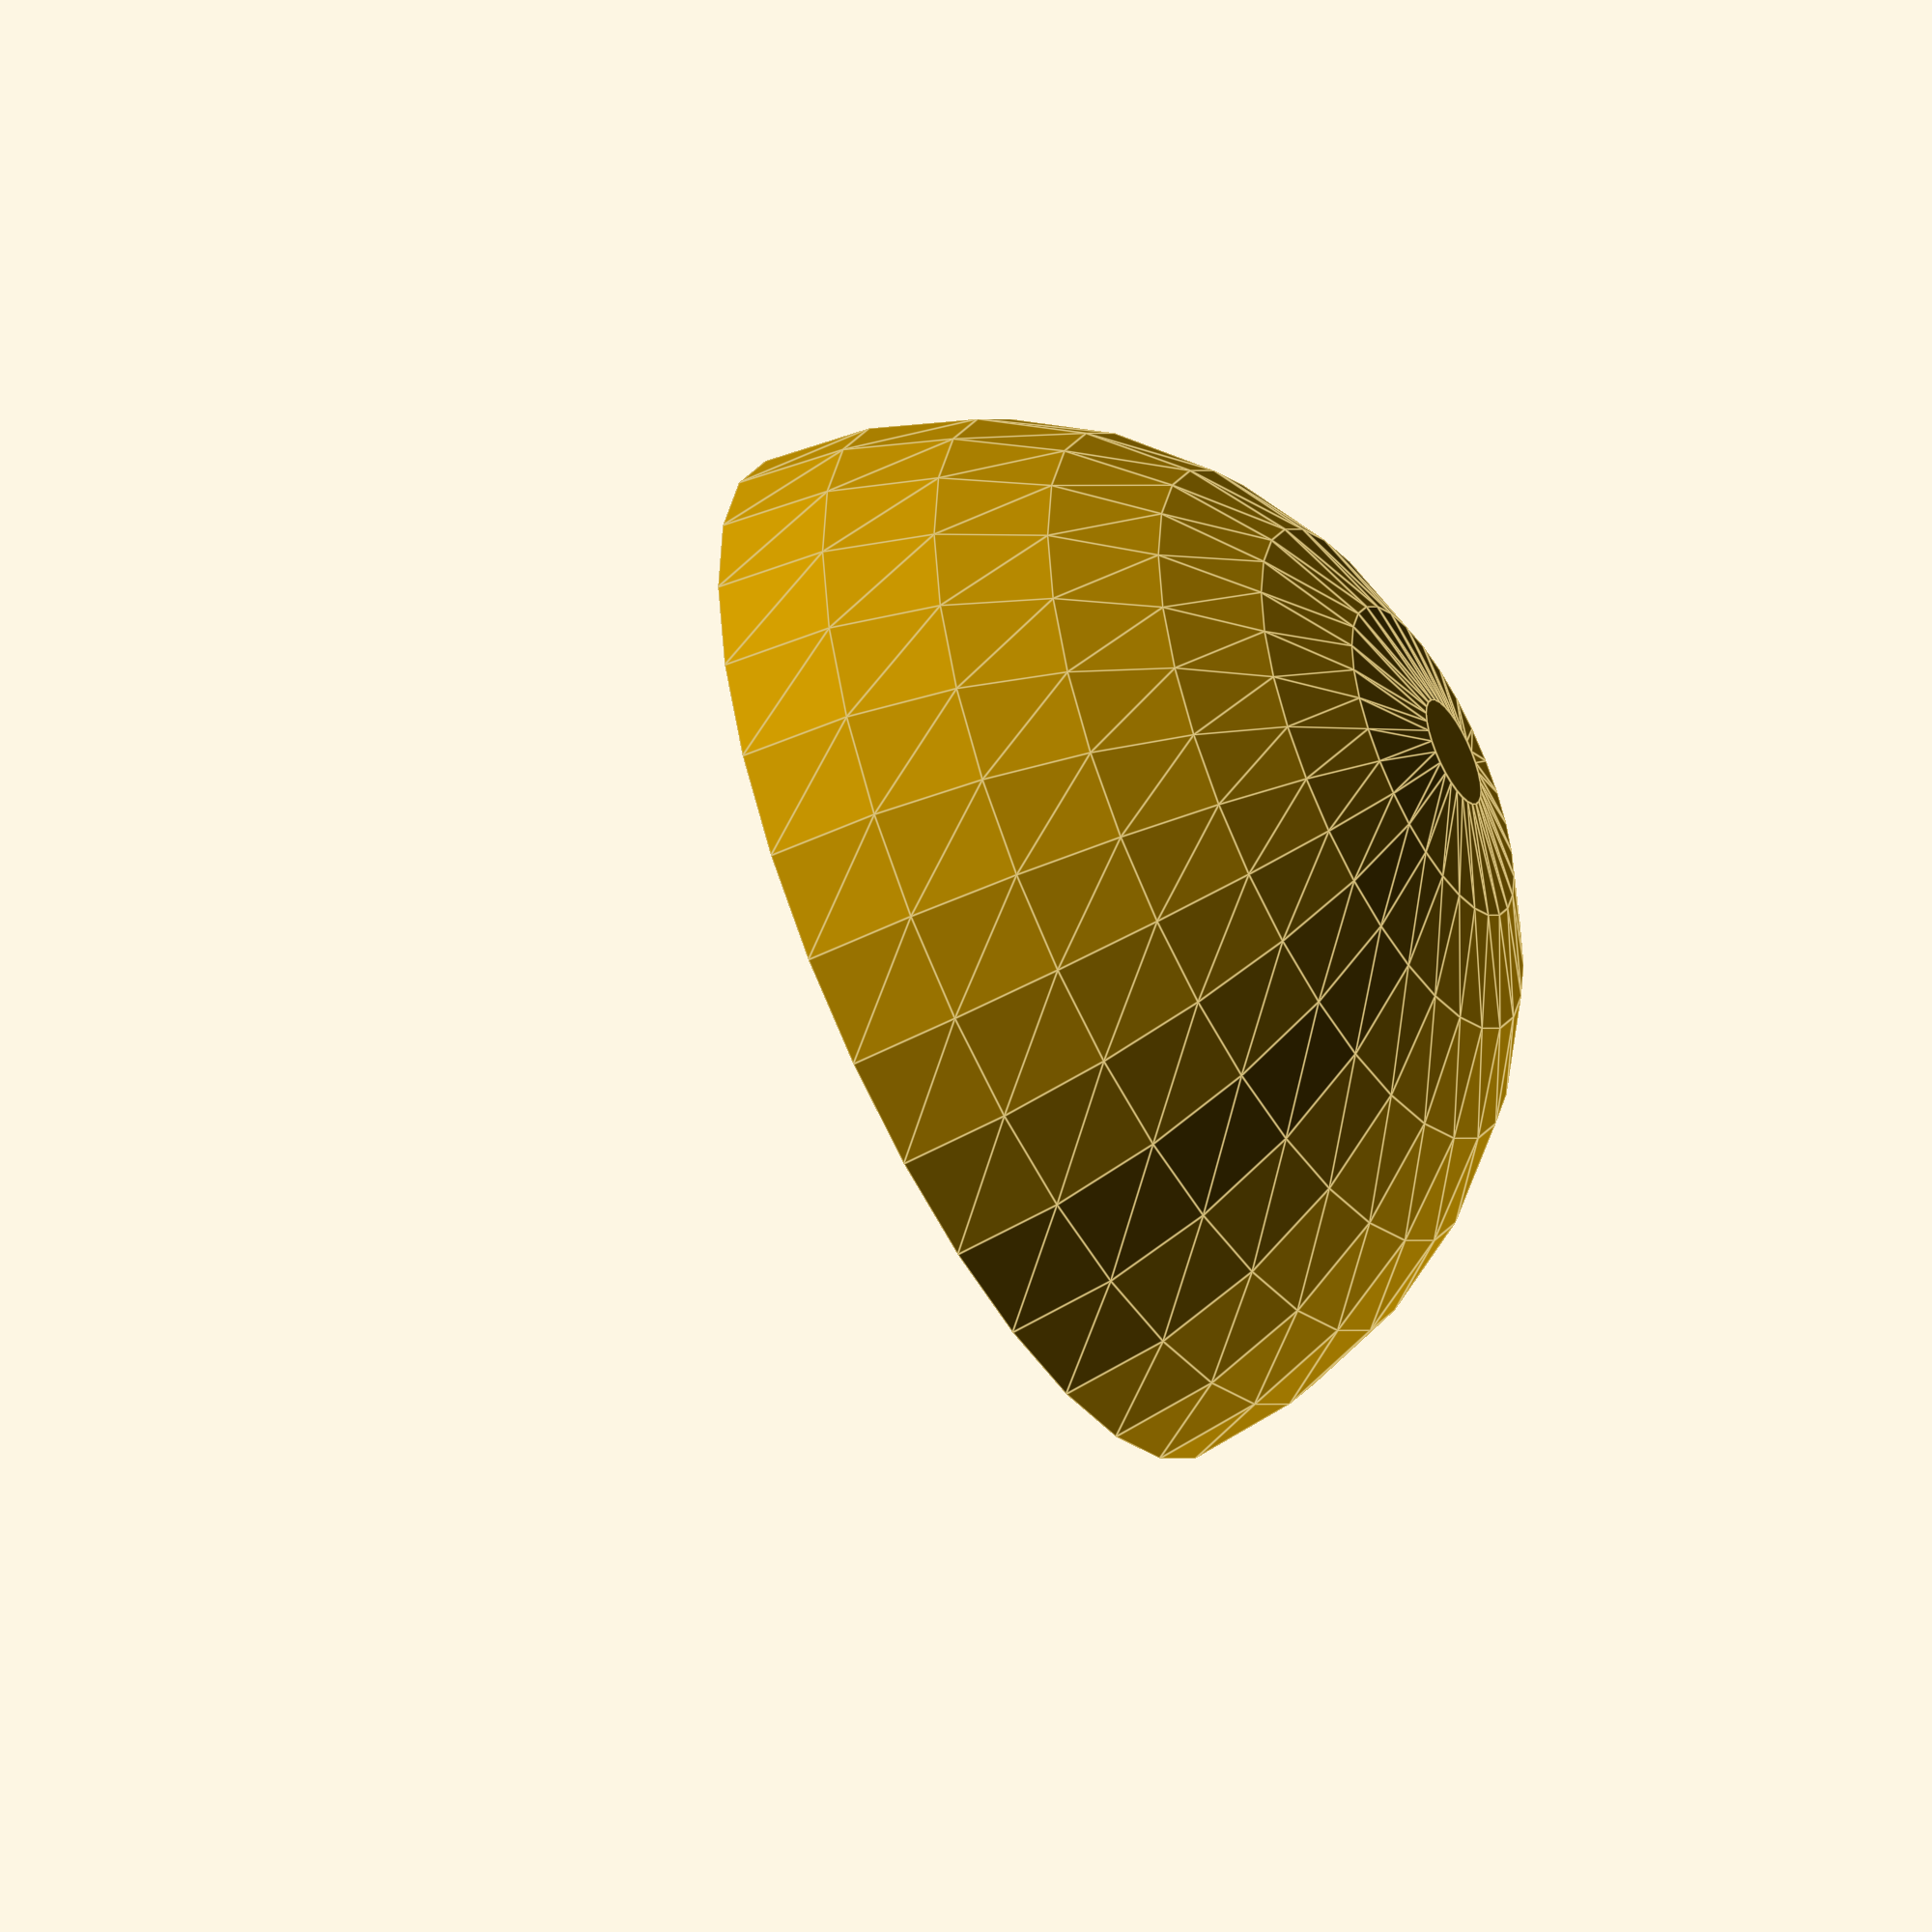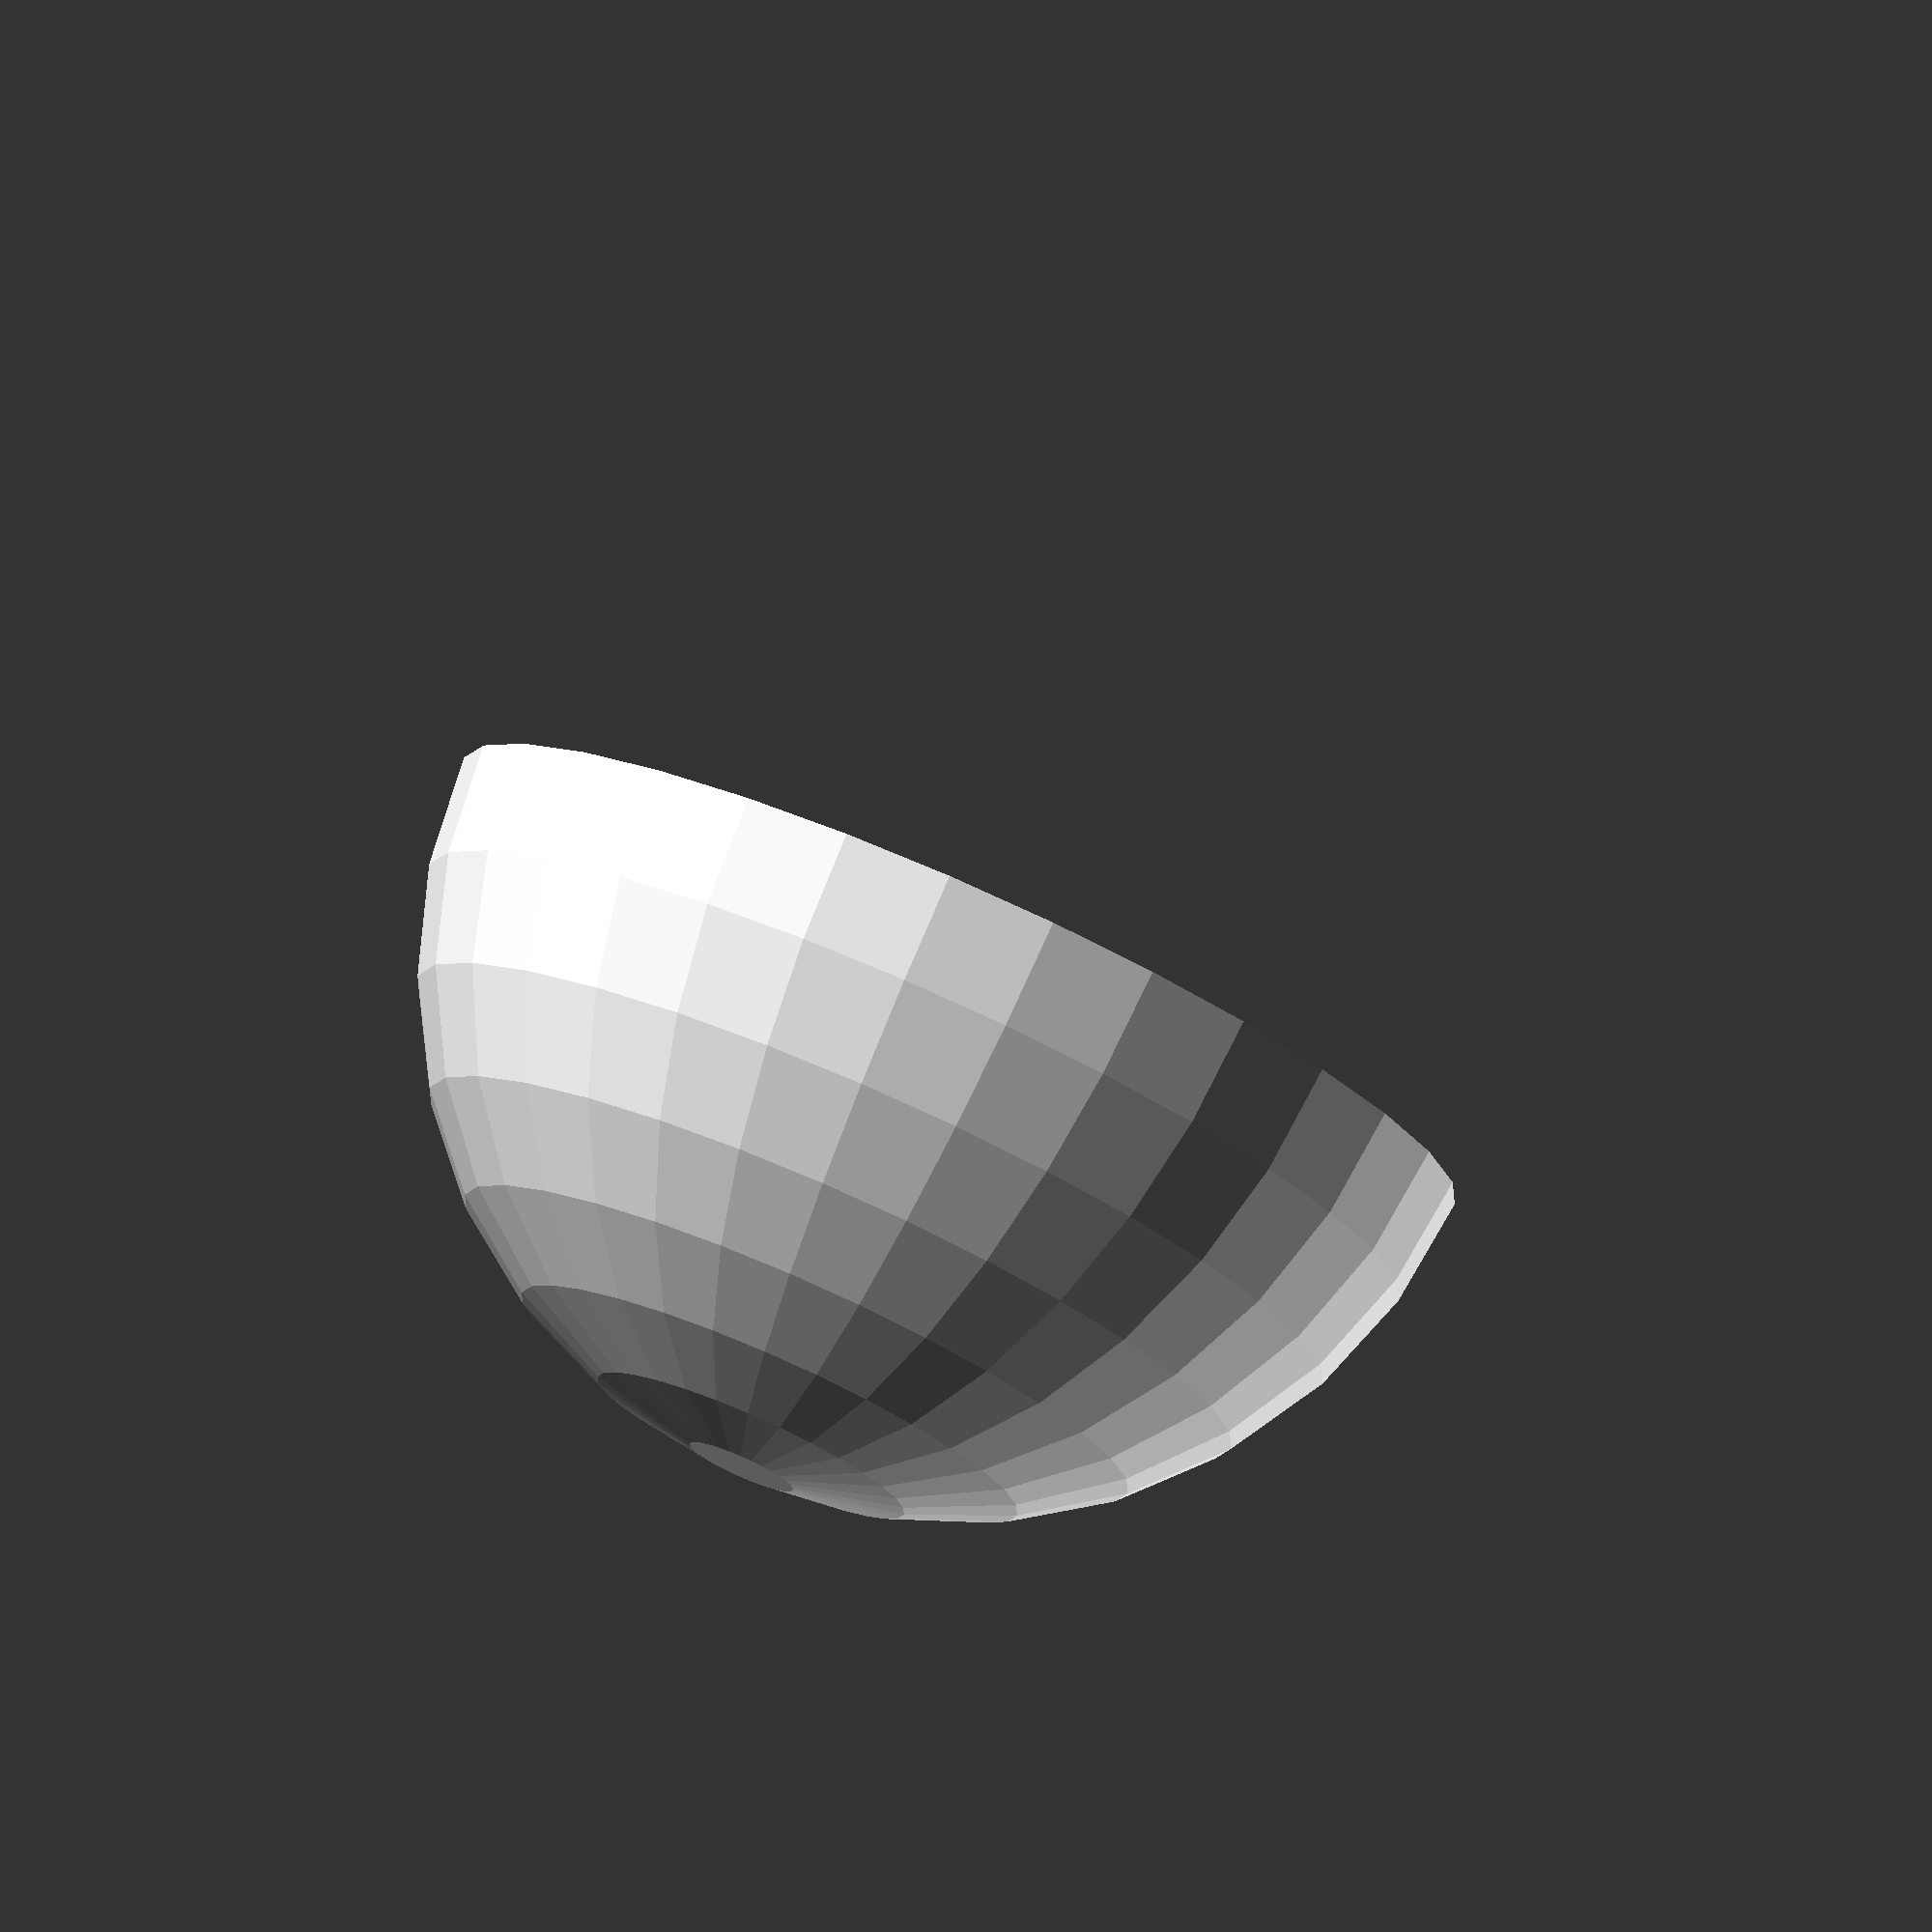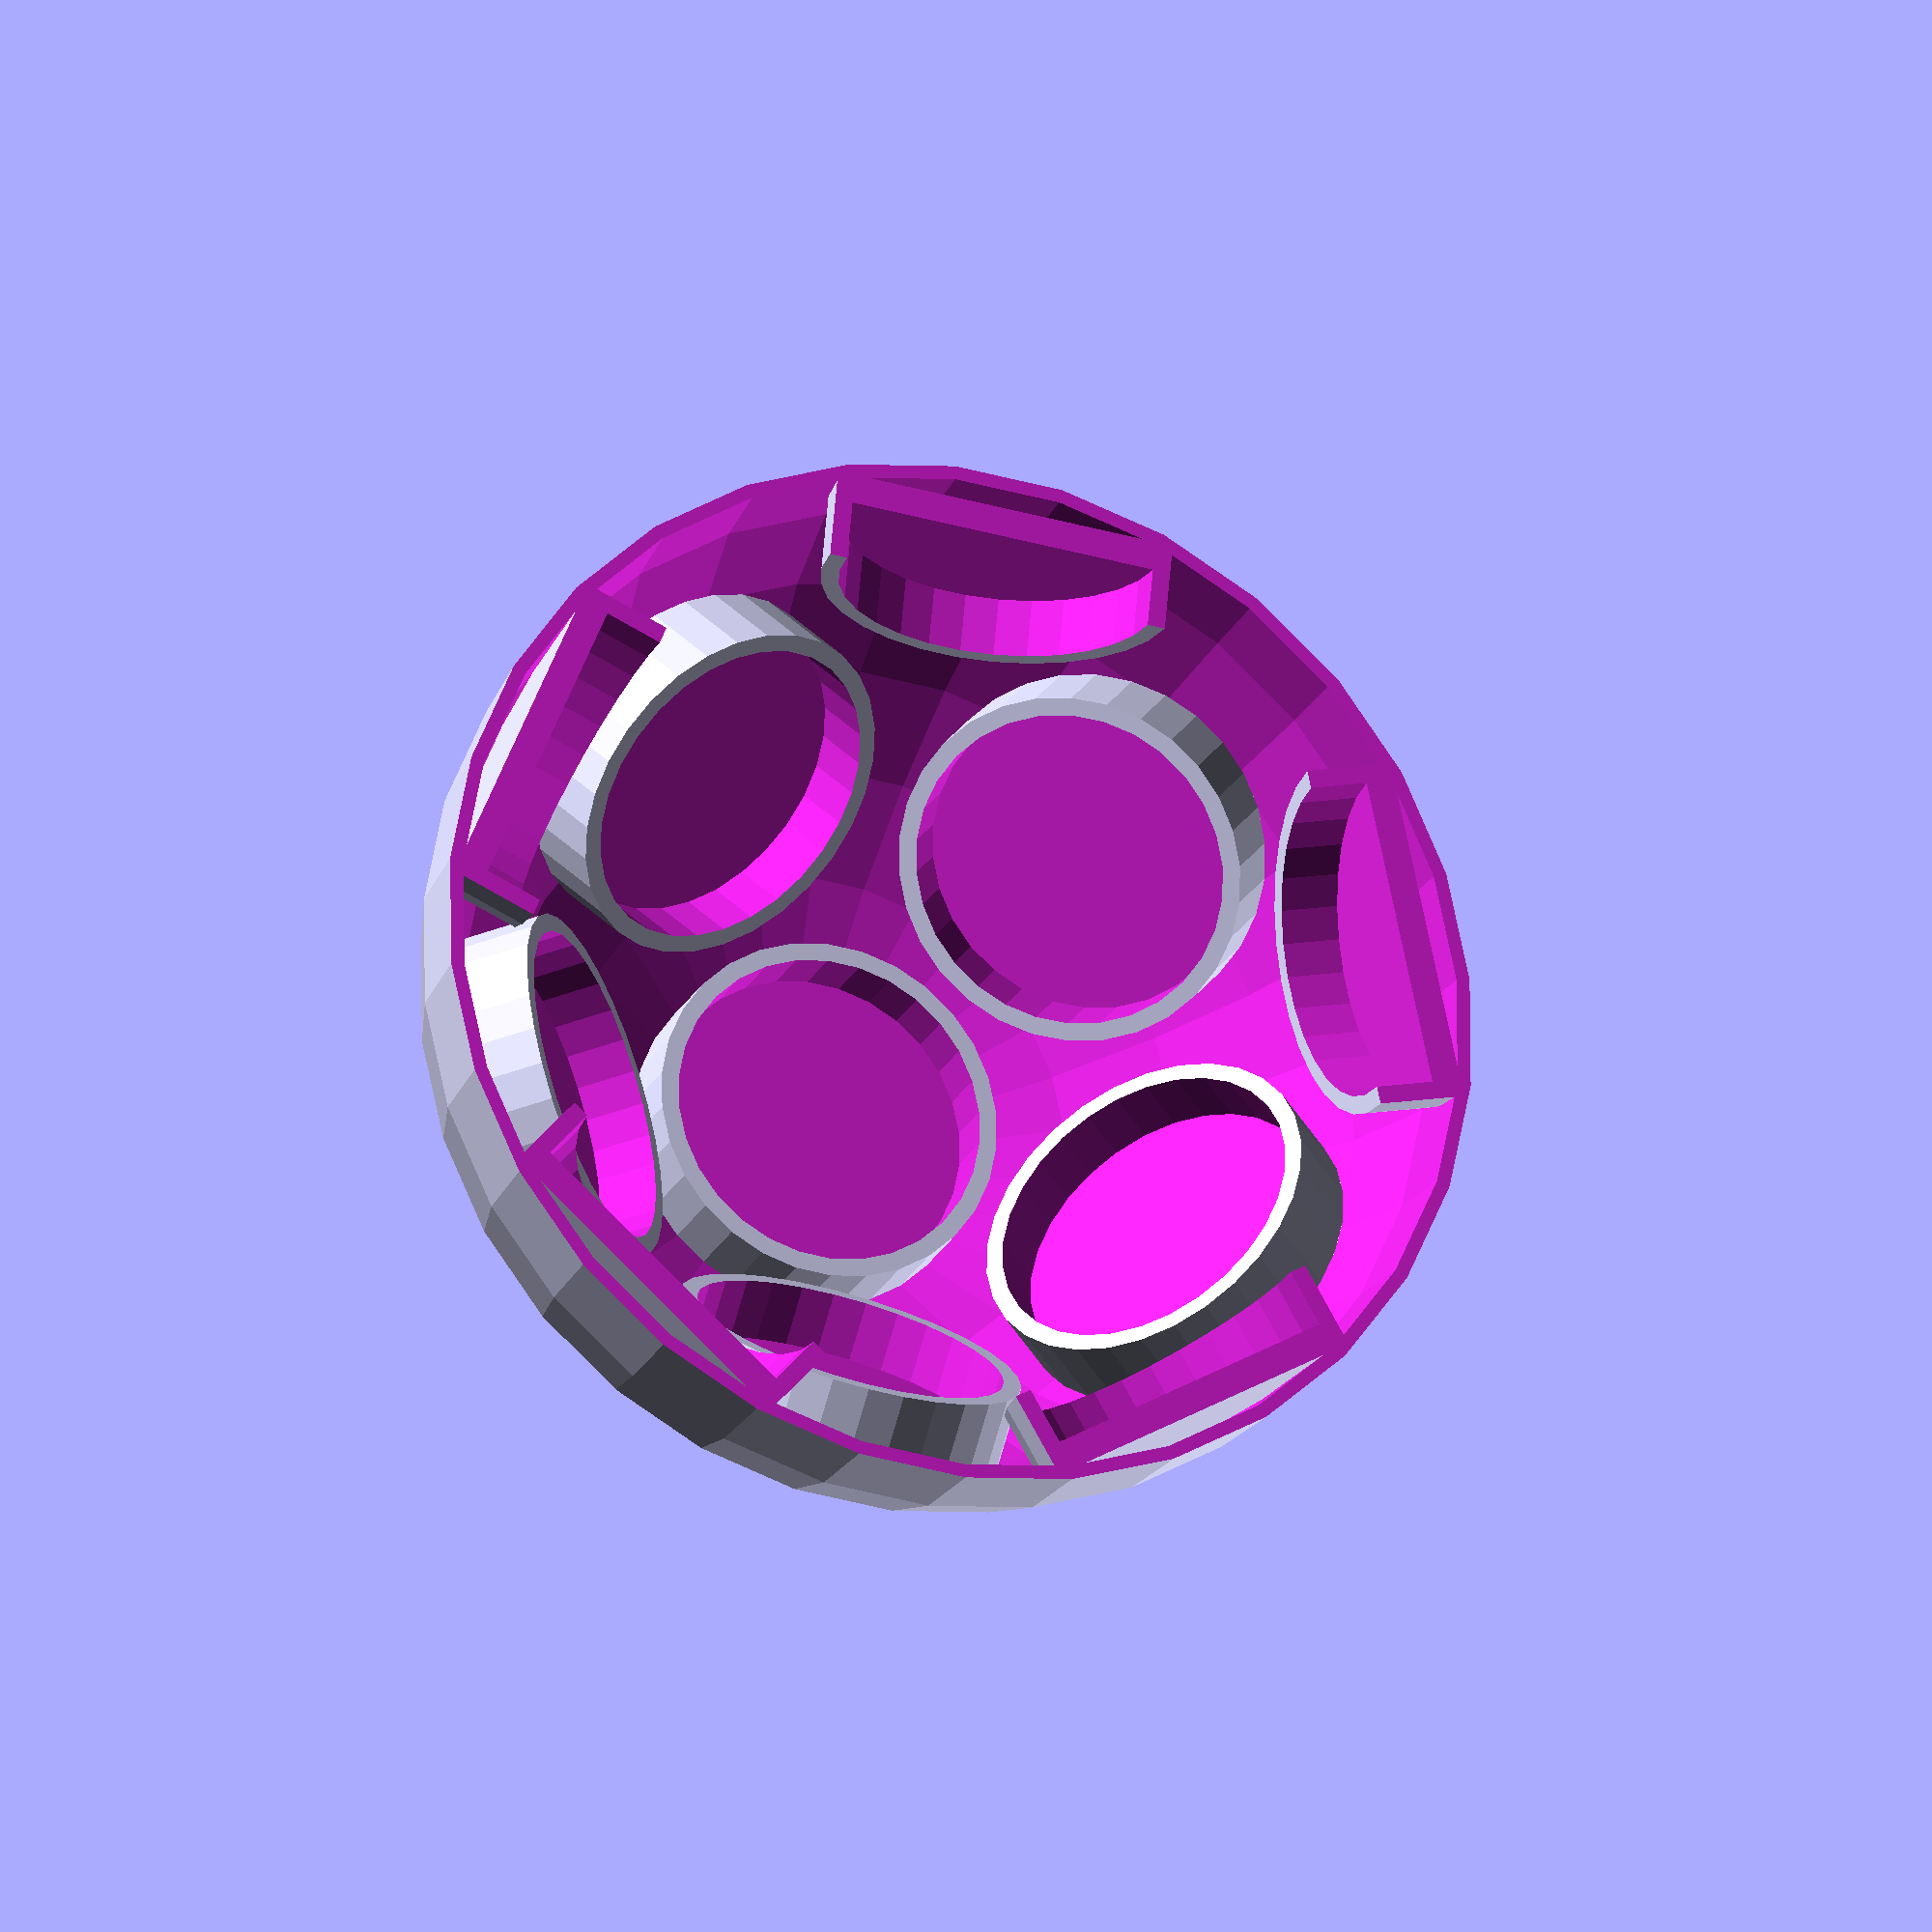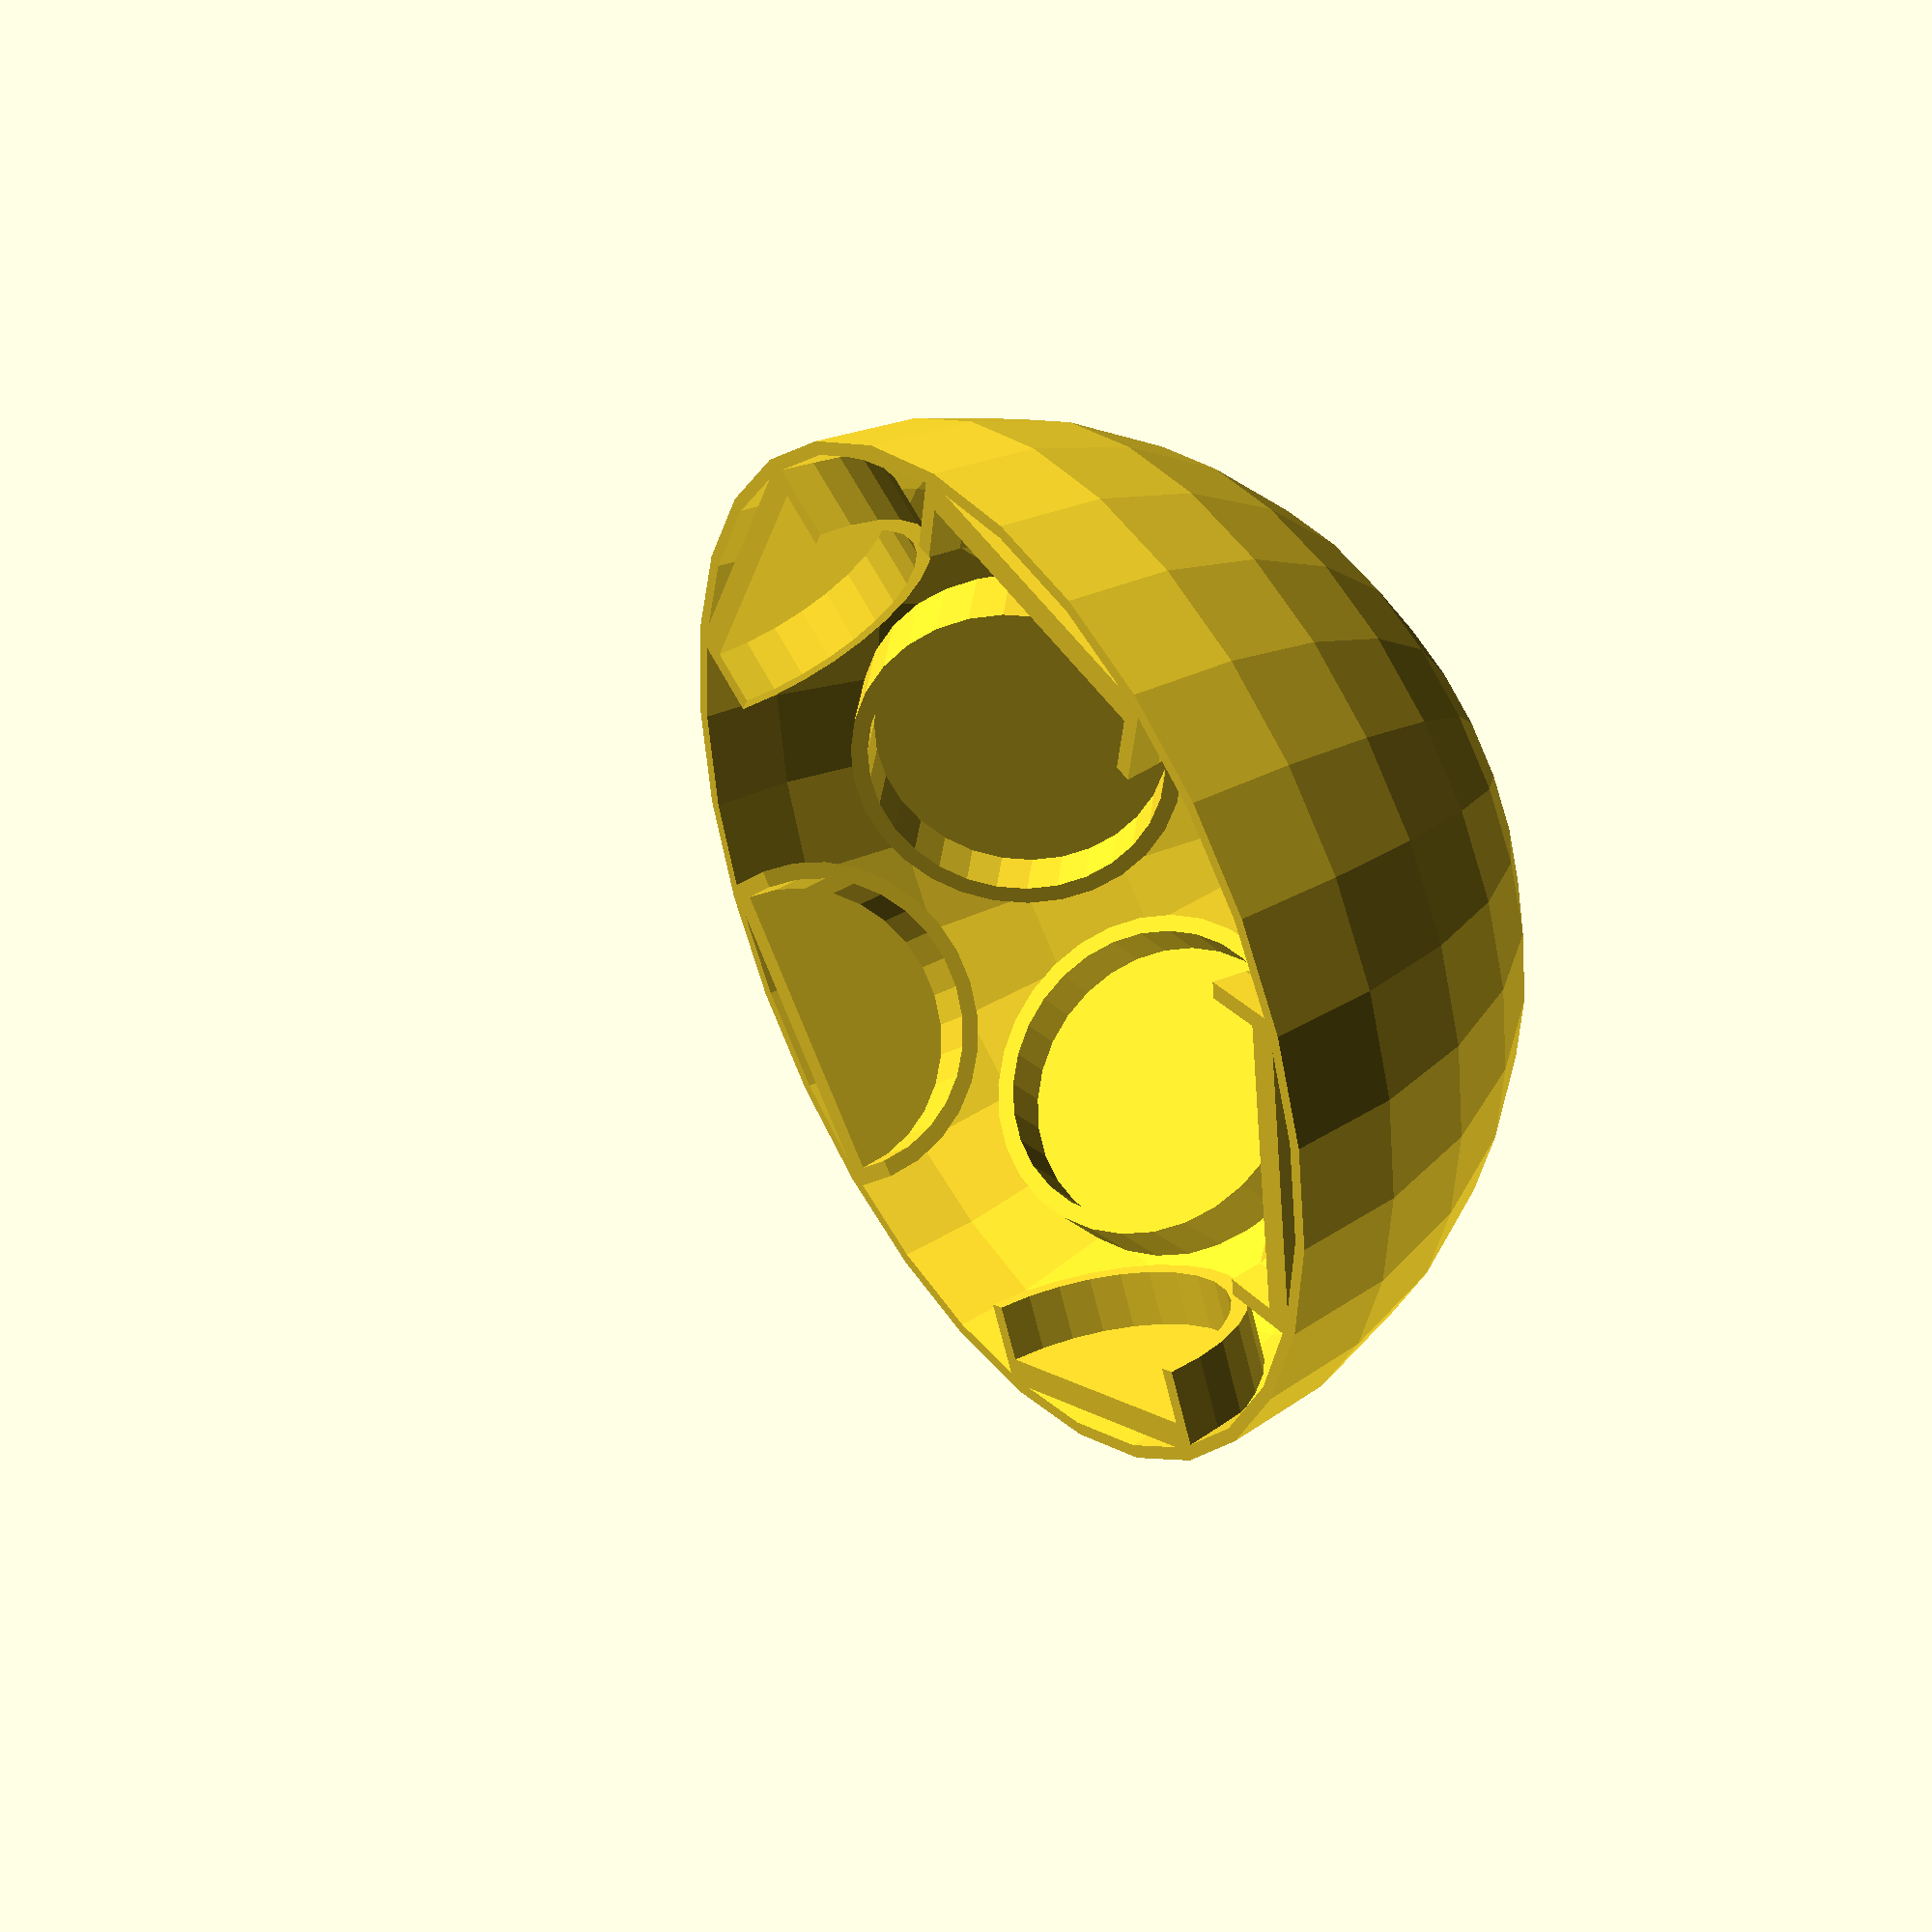
<openscad>
//Global Vars
g_faces = 30;
g_magnetRadius = 5.3;
g_magnetHeight = 2.4;
g_magnetHousingWidth = 0.6;
g_magnetHousingRimWidth = 1;
g_magnetHousingRimHeight = 1;
g_xOffset = 1;
g_yOffset = 1;
g_zOffset = 1;

g_crossWidth = 4;
g_crossRotateAngle = 25;

g_wheelRadius = 18;
g_wheelShellWidthZOffset = 1;



wheel();
//magnetHolder();
//cross();


module wheel()
{
    
    difference()
    {
        union()
        {
            difference()
            {
                semiWheel();
                translate([0,0,g_wheelShellWidthZOffset]) scale([0.98,0.98,1]) semiWheel();
            }
            
            translate([0,0,-g_wheelRadius + g_magnetHeight + g_wheelShellWidthZOffset]) magnetHolder();
            
            
            for (i=[0:72:360])
            {
                rotate([51,0,i]) translate([0,0,-g_wheelRadius + g_magnetHeight + g_wheelShellWidthZOffset ])  magnetHolder();      
            }
            
             for (i=[36:72:360])
            {
                rotate([90,0,i]) translate([0,0,-g_wheelRadius + g_magnetHeight + g_wheelShellWidthZOffset - 0.7 ])  magnetHolder();      
            }
        }
        
        translate([0,0,g_wheelRadius/2]) cube([g_wheelRadius*2, g_wheelRadius*2, g_wheelRadius], center=true, $fn=g_faces); 
    }
    
    
}


module semiWheel()
{
    difference()
    {
        sphere(r=g_wheelRadius, center=true, $fn=g_faces);
        translate([0,0,g_wheelRadius/2]) cube([g_wheelRadius*2, g_wheelRadius*2, g_wheelRadius], center=true, $fn=g_faces);
    }
}



module magnetHolder()
{
    //housing of magnet
    difference()
    {
        union()
        {
        cylinder(r=g_magnetRadius + g_magnetHousingWidth, h=g_magnetHeight + g_magnetHousingWidth, center=true, $fn=g_faces);
         
//         rotate([0,0,g_crossRotateAngle]) translate([0,0,g_magnetHeight/2 - g_magnetHousingRimWidth/2]) cross(g_magnetHousingRimHeight, g_magnetRadius + g_magnetHousingWidth + g_magnetHousingRimWidth*0.7,g_crossWidth/2);
            
        }
        
        translate([0,0, g_zOffset]) 
        cylinder(r=g_magnetRadius, h=g_magnetHeight + g_magnetHousingWidth, center=true, $fn=g_faces);
        
    }
    
//    
//    //Rim to hold the lid on
//    translate([0,0, g_magnetHeight/2 + g_magnetHousingWidth/2 -(g_magnetHousingRimHeight - g_magnetHousingRimHeight/2)]) 
//    difference()
//    {
//    
//        difference()
//        {
//            cylinder(r=g_magnetRadius + g_magnetHousingWidth + g_magnetHousingRimWidth, h= g_magnetHousingRimHeight, center=true, $fn=g_faces);
//            
//            translate([0,0, g_zOffset]) 
//            cylinder(r=g_magnetRadius, h=g_magnetHeight + g_magnetHousingWidth, center=true, $fn=g_faces);
//            
//        }
//        
//        translate([0,0,g_magnetHeight/4]) cross(g_magnetHousingRimHeight*2, g_magnetRadius*4, g_crossWidth);
//    }
    
    
        
}

module cross(rimHeight, radius, width)
{
    rotate([0,0,90]) cube([width, radius*2, rimHeight], center=true, $fn=g_faces);
    
    rotate([0,0,0]) cube([width, radius*2, rimHeight], center=true, $fn=g_faces);
}





</openscad>
<views>
elev=52.7 azim=217.0 roll=118.9 proj=o view=edges
elev=100.7 azim=175.1 roll=336.2 proj=o view=wireframe
elev=21.7 azim=257.4 roll=340.6 proj=o view=solid
elev=140.6 azim=153.5 roll=123.5 proj=p view=wireframe
</views>
